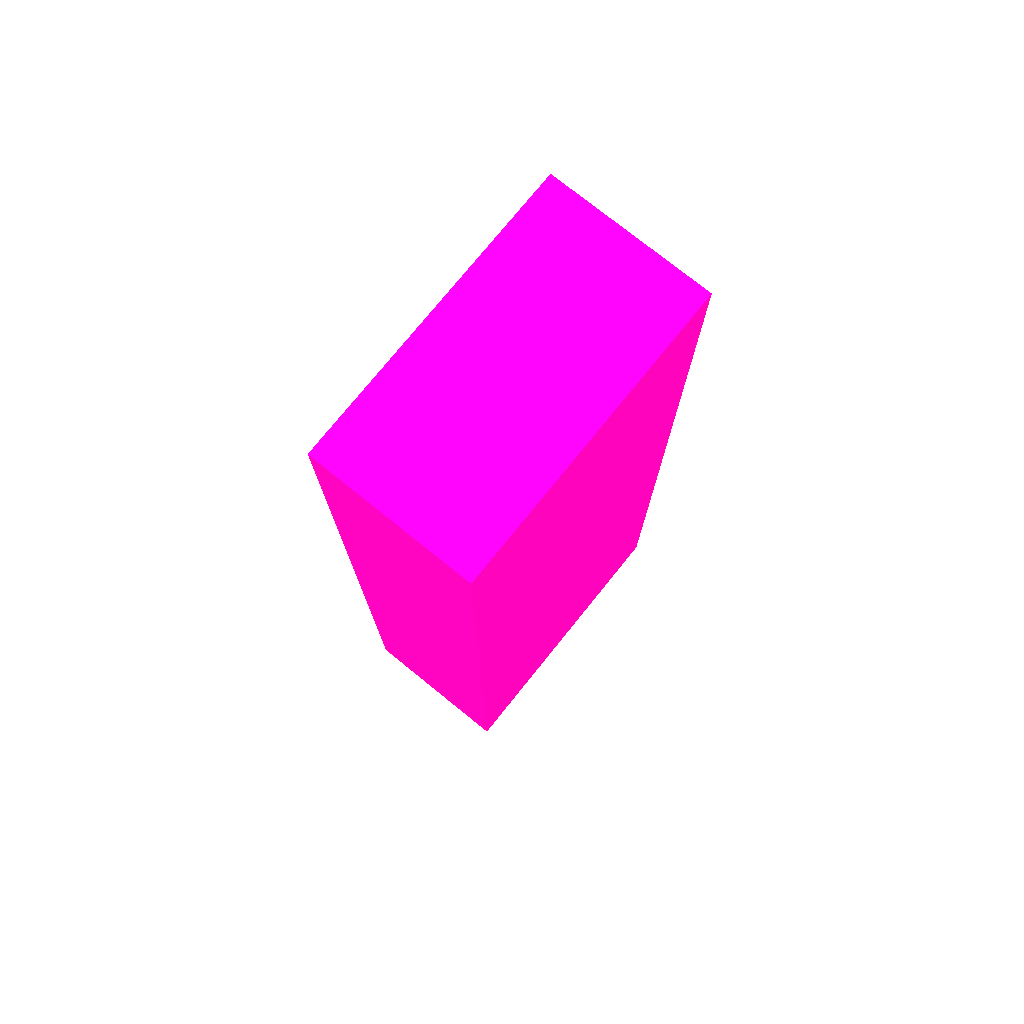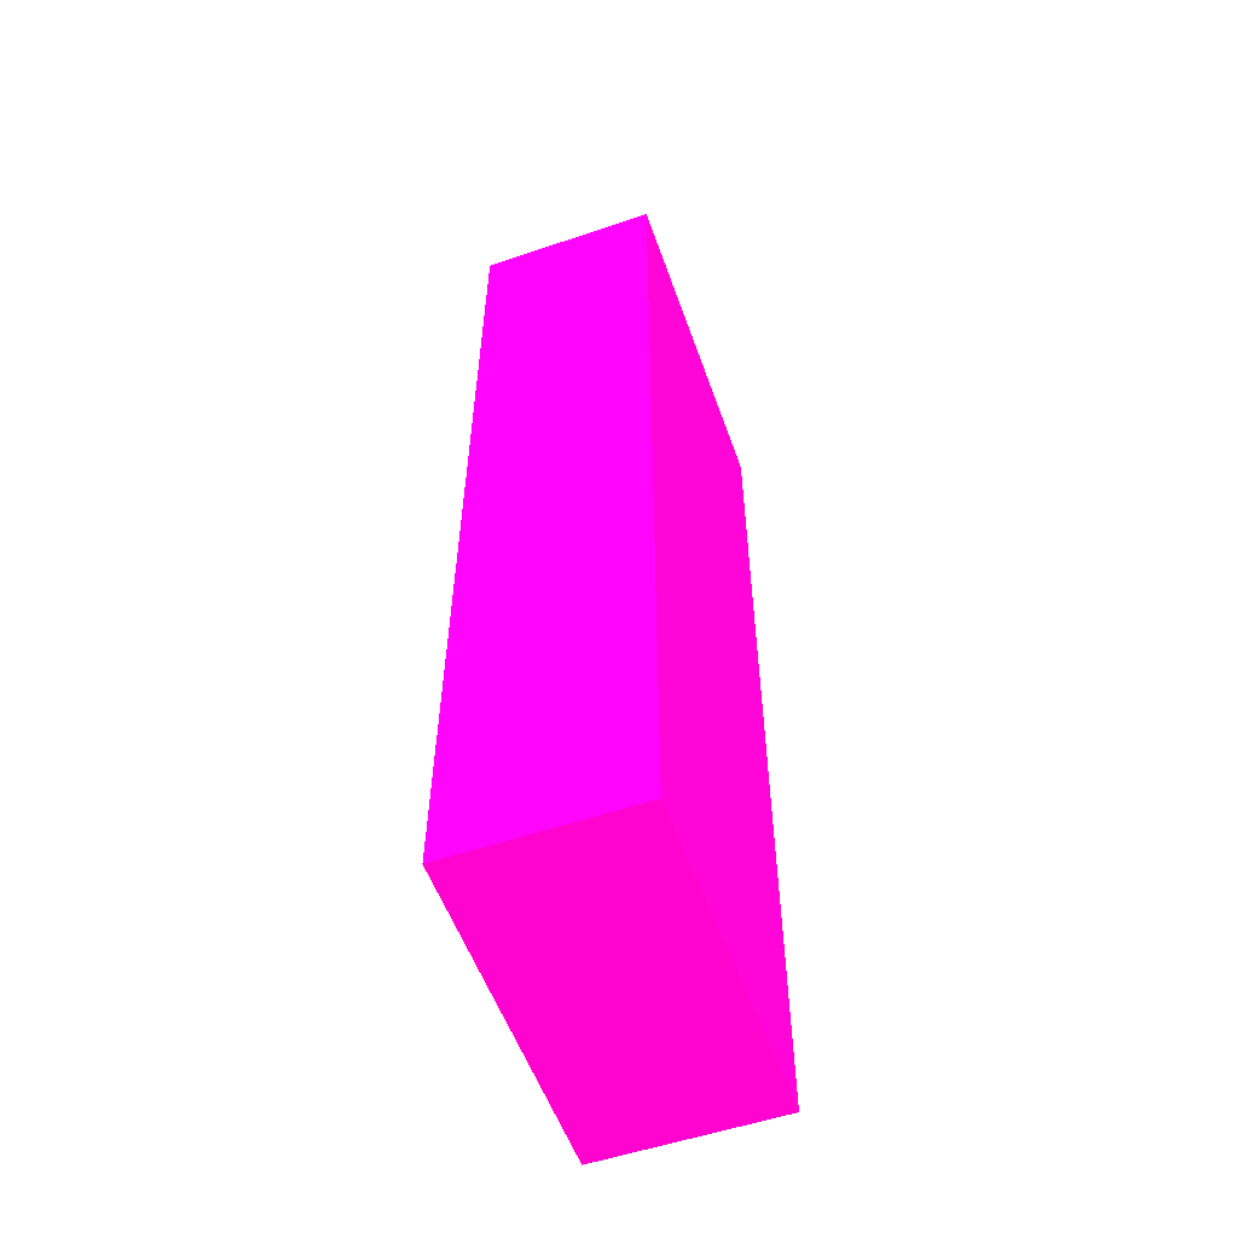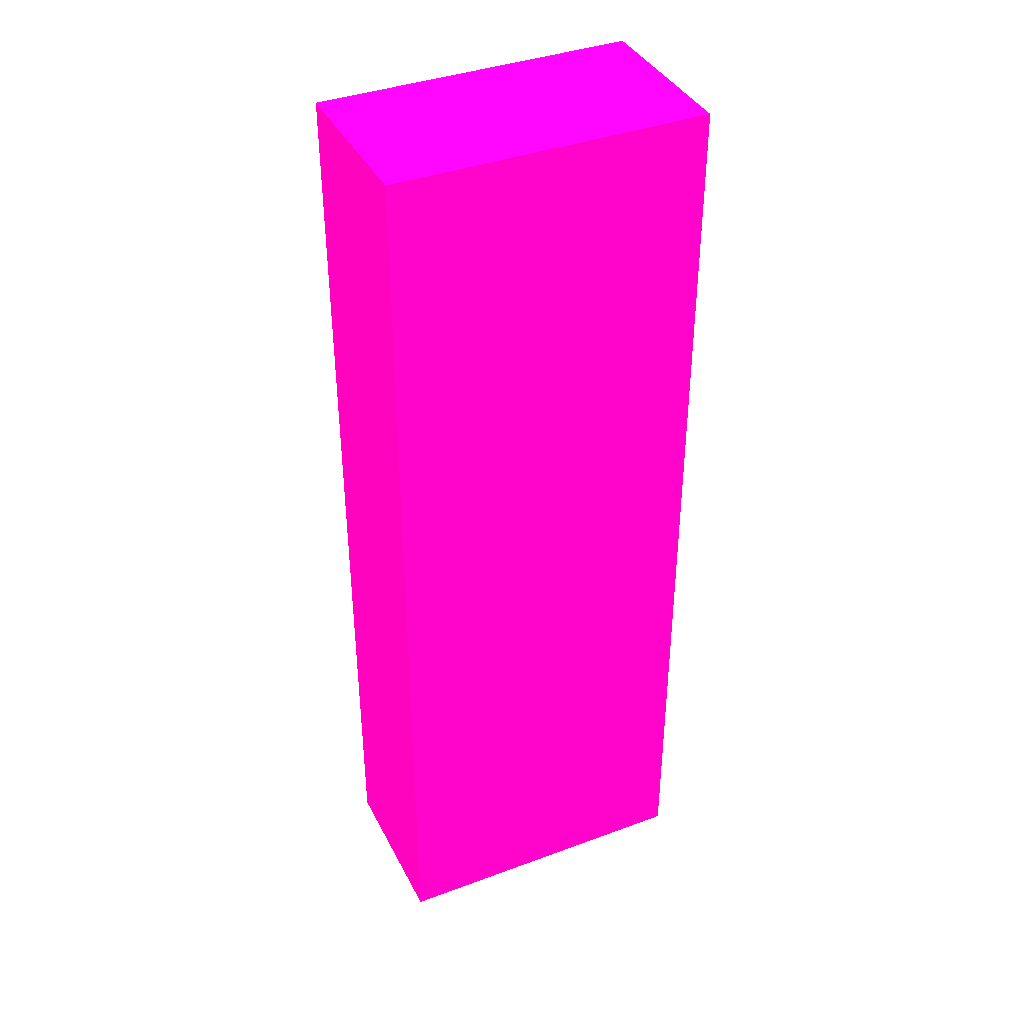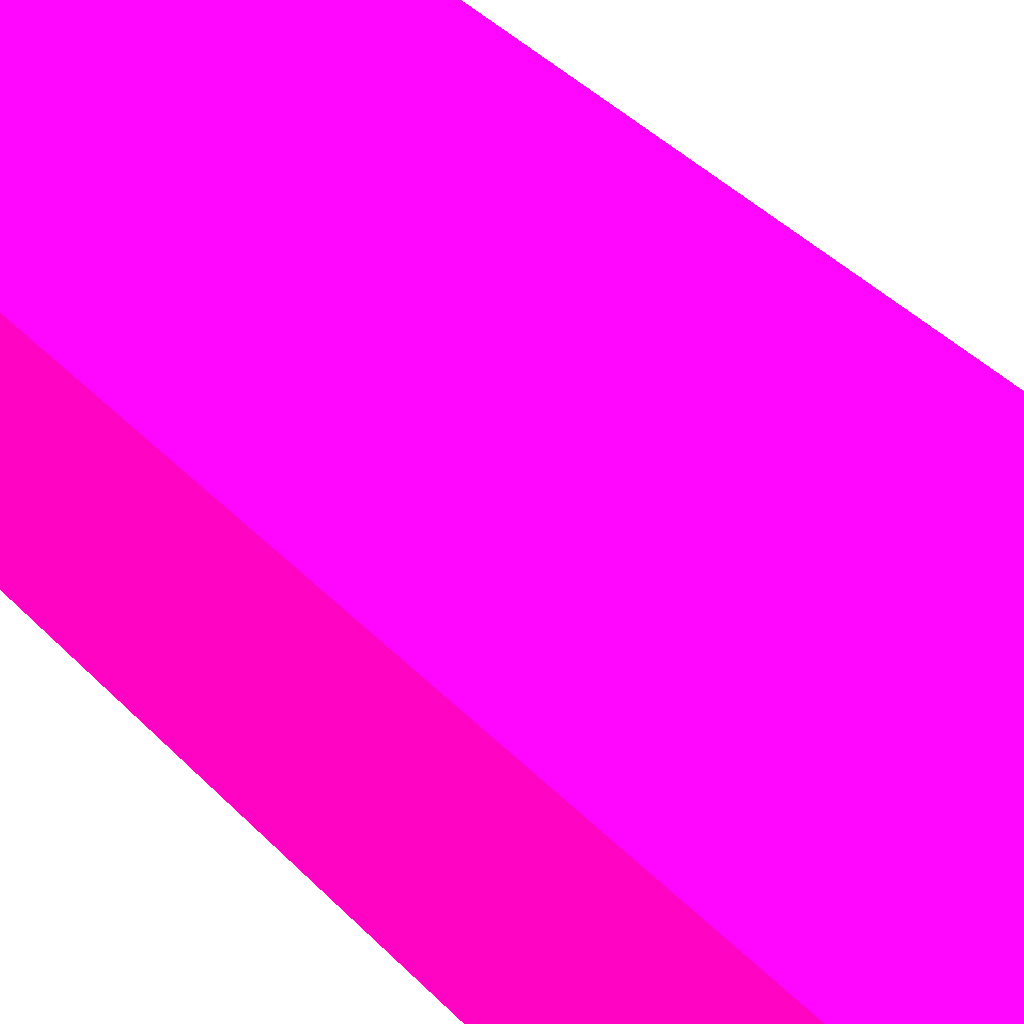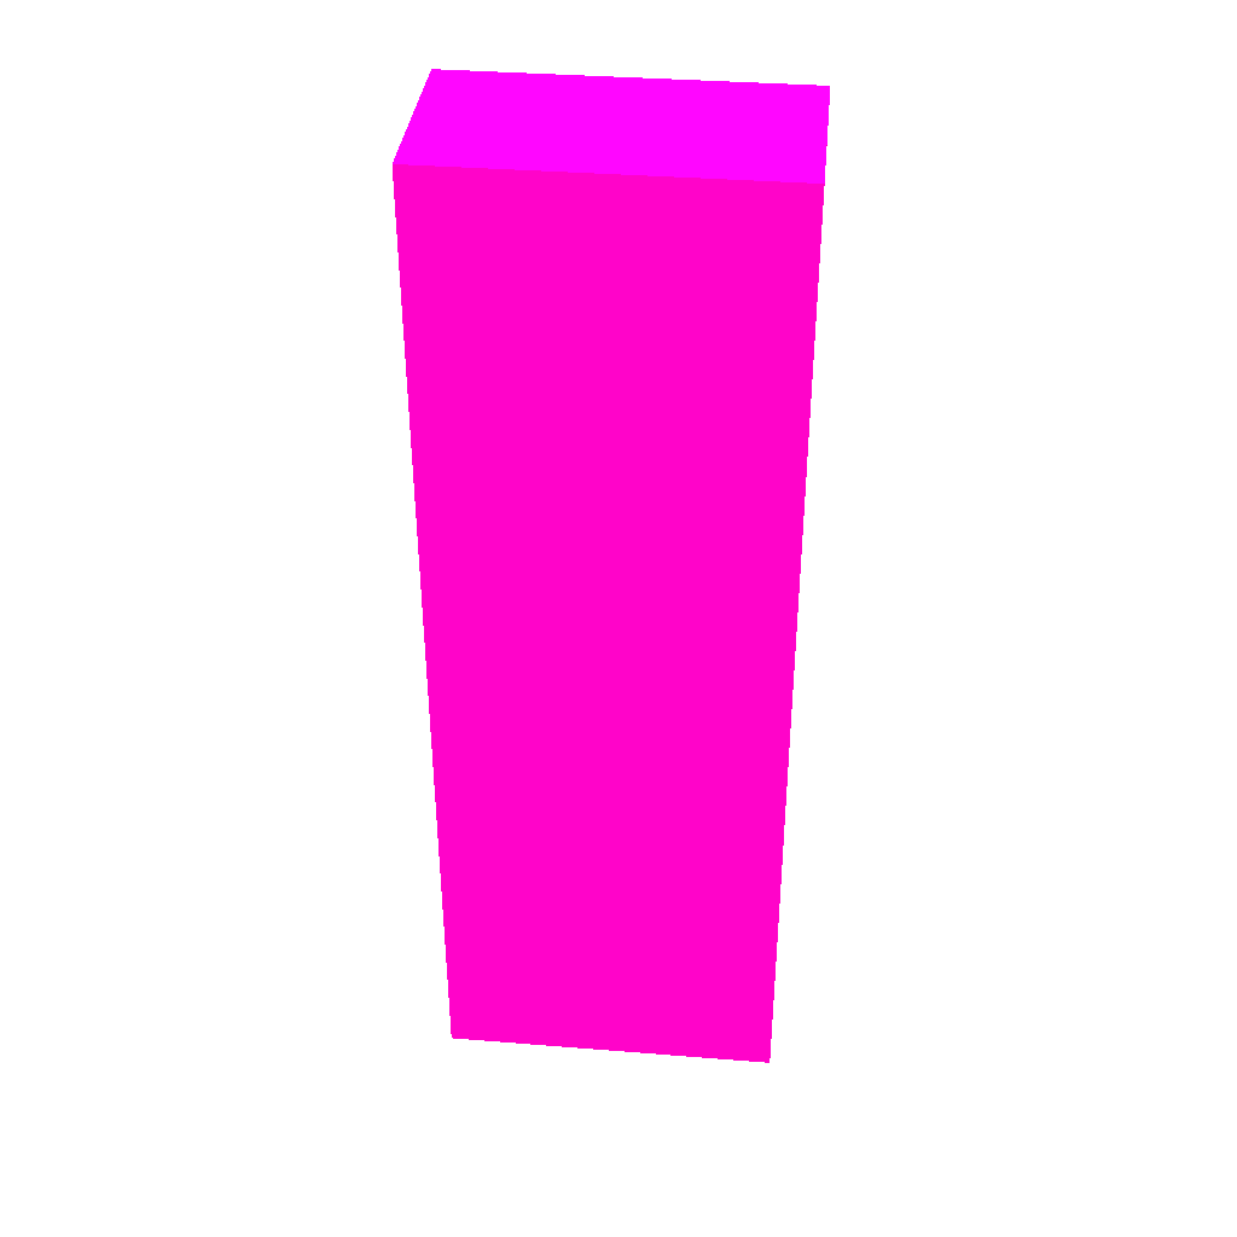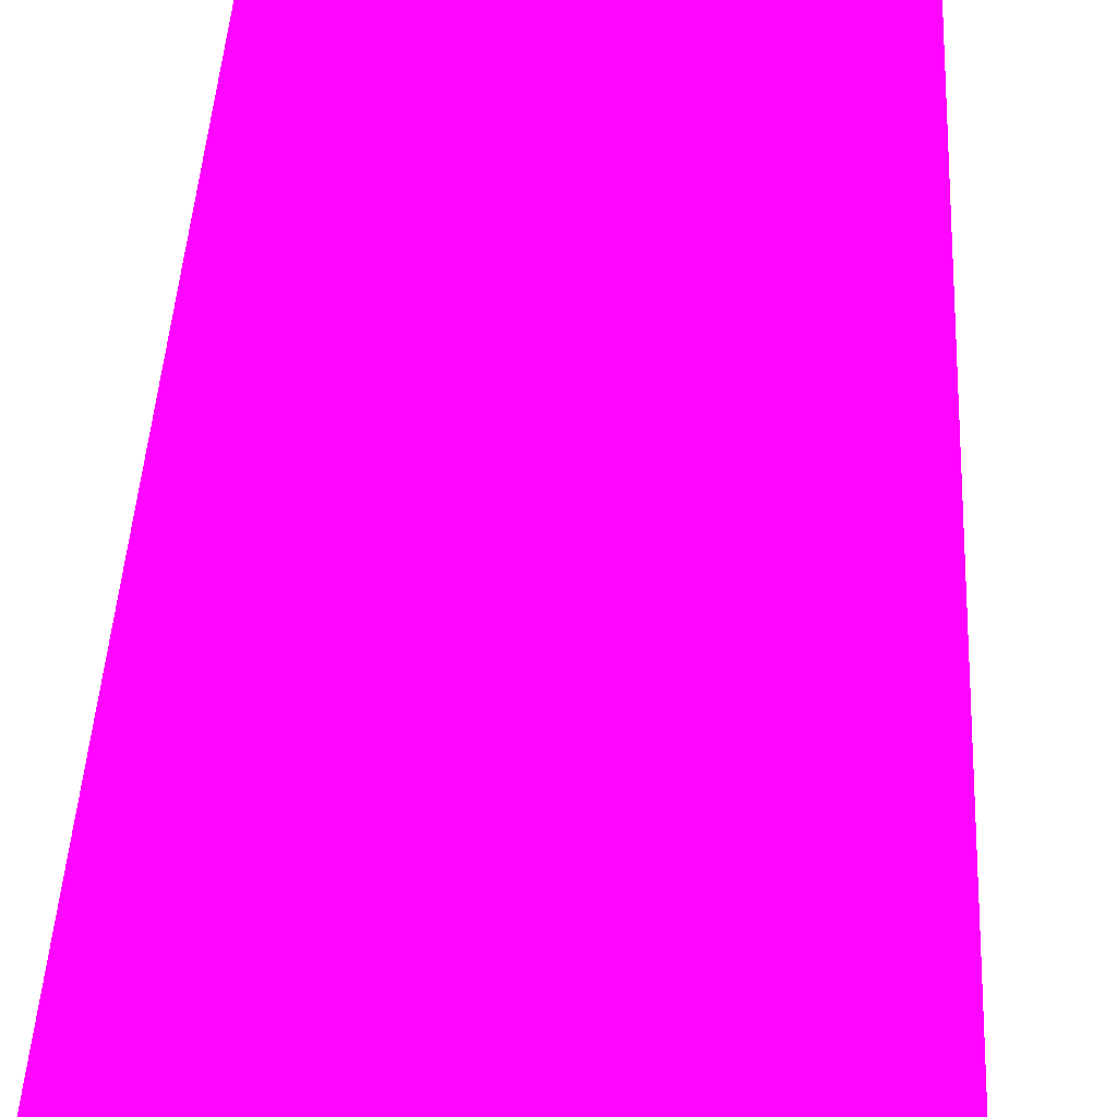
<metadata>
{"format":"obj","ext":"obj","renderer":"f3d","projection":"perspective","resolution":1024,"background":"white","views":[{"elev":76.0,"azim":-51.1,"up":"+Y"},{"elev":-55.7,"azim":109.5,"up":"+Y"},{"elev":38.9,"azim":155.1,"up":"+Y"},{"elev":38.2,"azim":142.5,"up":"+Z"},{"elev":37.4,"azim":-174.2,"up":"+Y"},{"elev":36.7,"azim":-177.5,"up":"+Z"}]}
</metadata>
<code>
v -1.295 0.9465 -0.8336 0.9882 0.01176 0.5569
v 0.1546 0.9465 -0.8336 0.9882 0.01176 0.5569
v -1.295 0.9465 -0.0481 0.9882 0.01176 0.5569
v -1.295 5.275 -0.8336 0.9882 0.01176 0.5569
v 0.1546 0.9465 -0.0481 0.9882 0.01176 0.5569
v 0.1546 5.275 -0.8336 0.9882 0.01176 0.5569
v -1.295 5.275 -0.0481 0.9882 0.01176 0.5569
v 0.1546 5.275 -0.0481 0.9882 0.01176 0.5569
f 1 2 5
f 1 5 3
f 1 3 7
f 1 7 4
f 1 4 6
f 1 6 2
f 2 6 8
f 2 8 5
f 3 5 8
f 3 8 7
f 4 7 8
f 4 8 6

</code>
